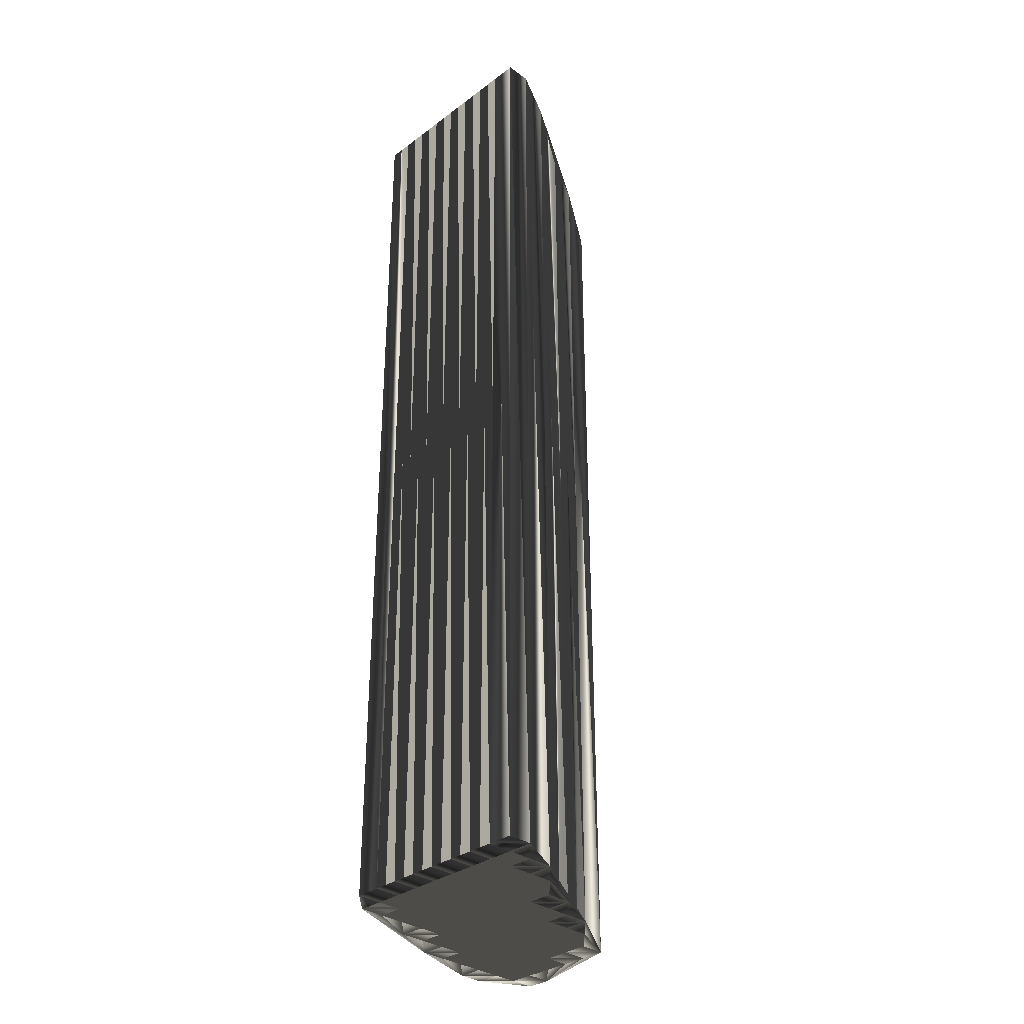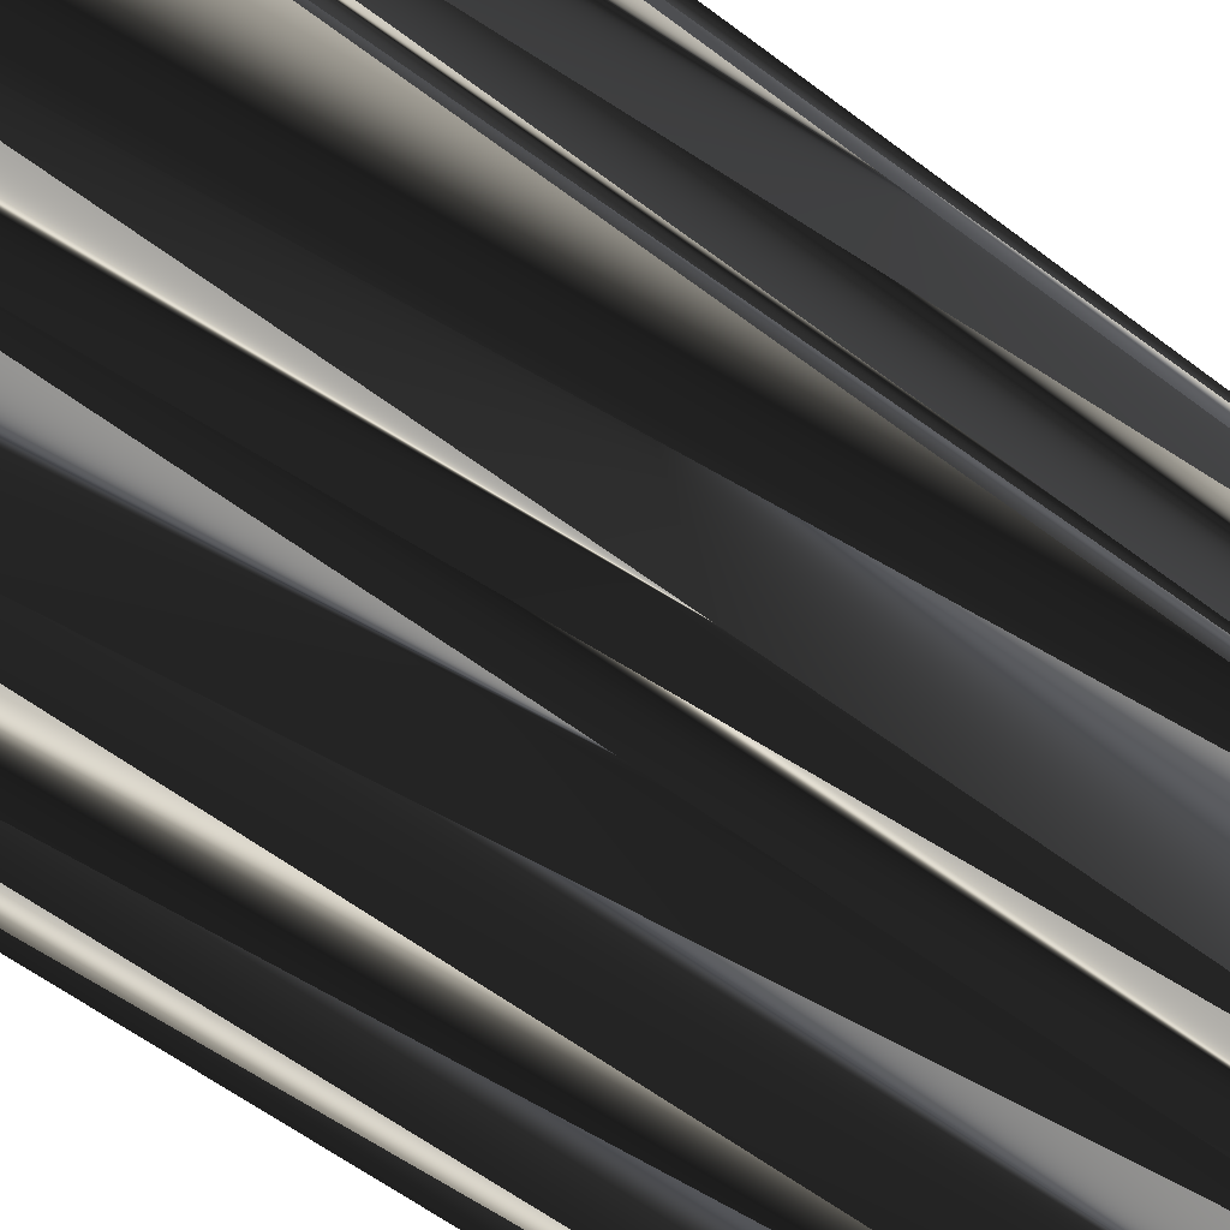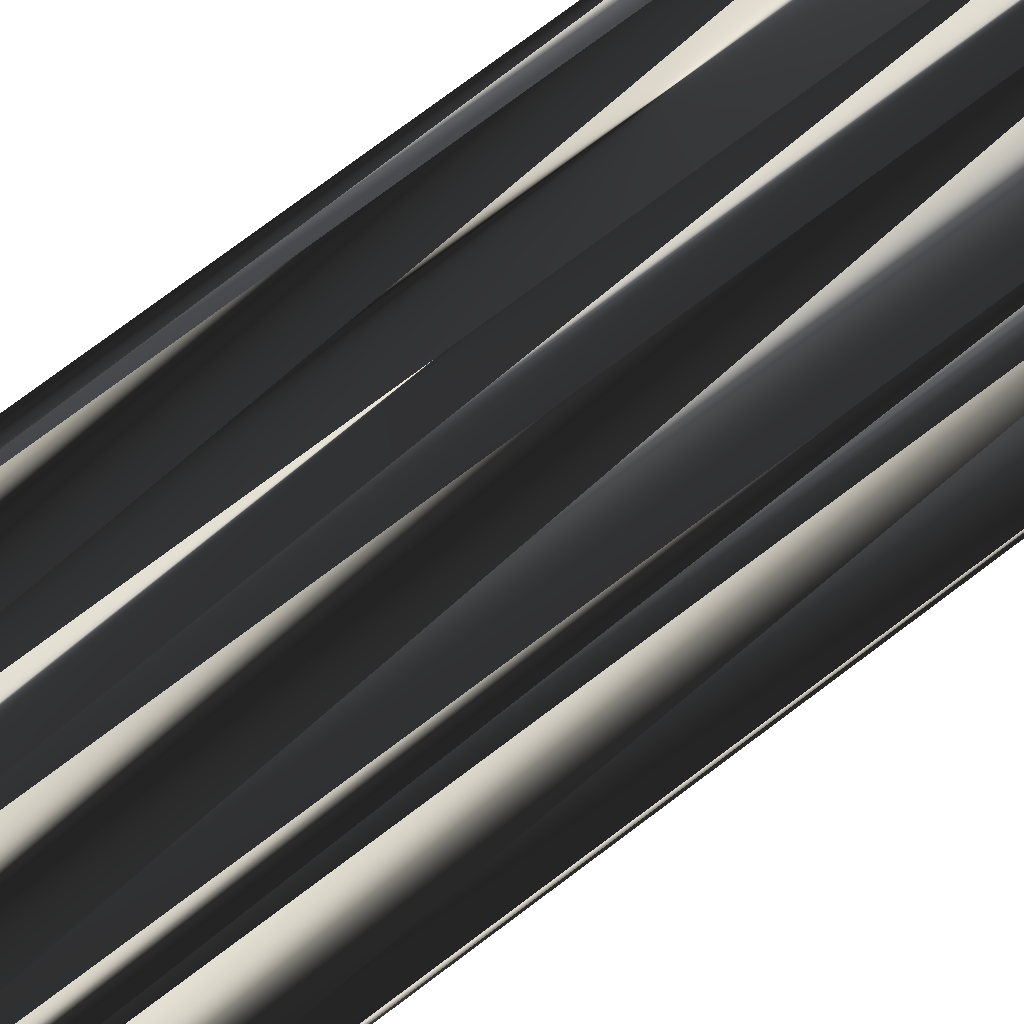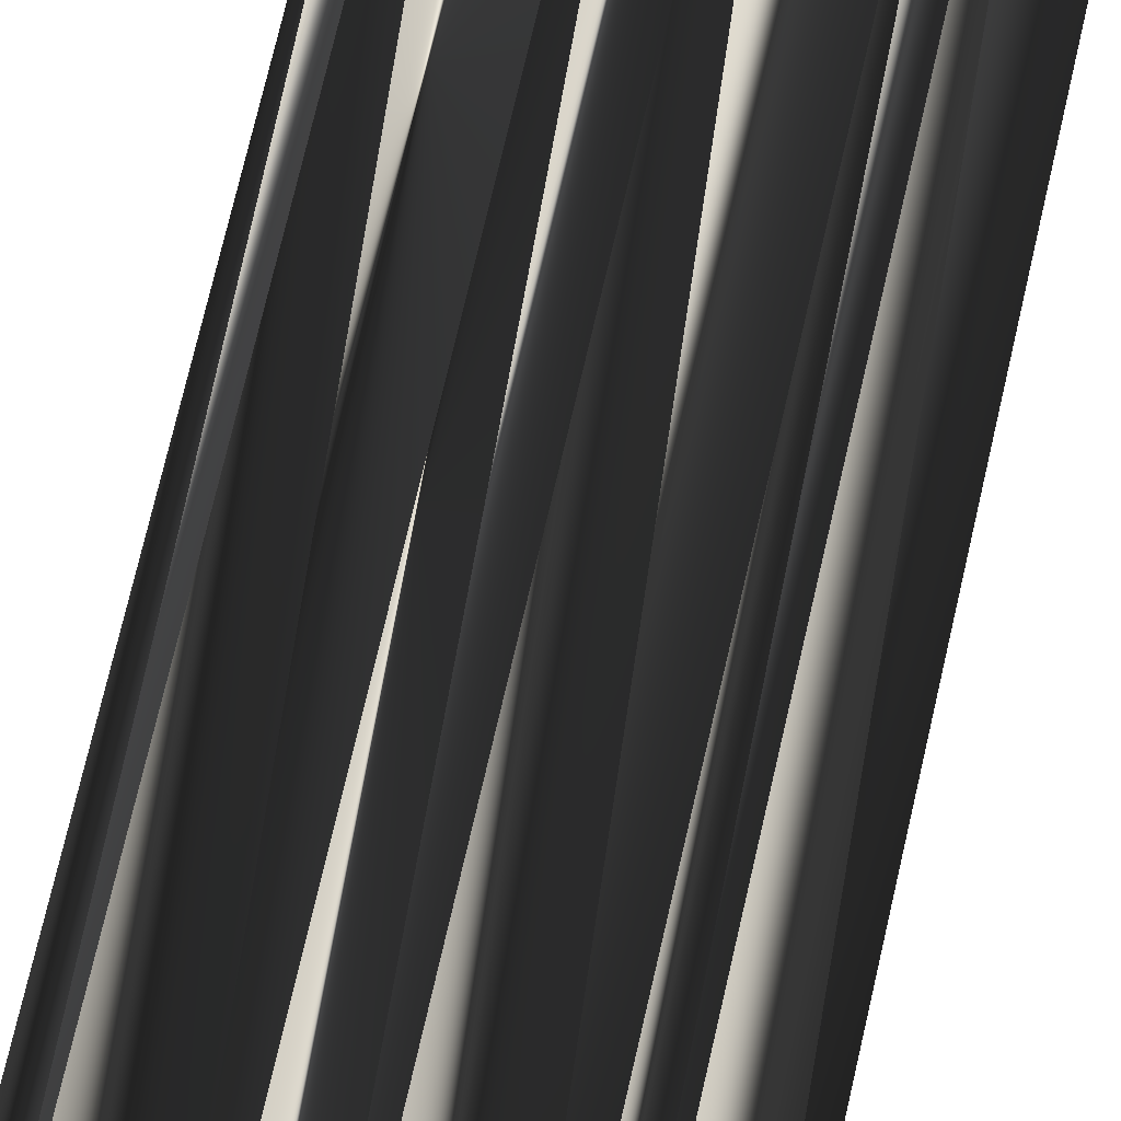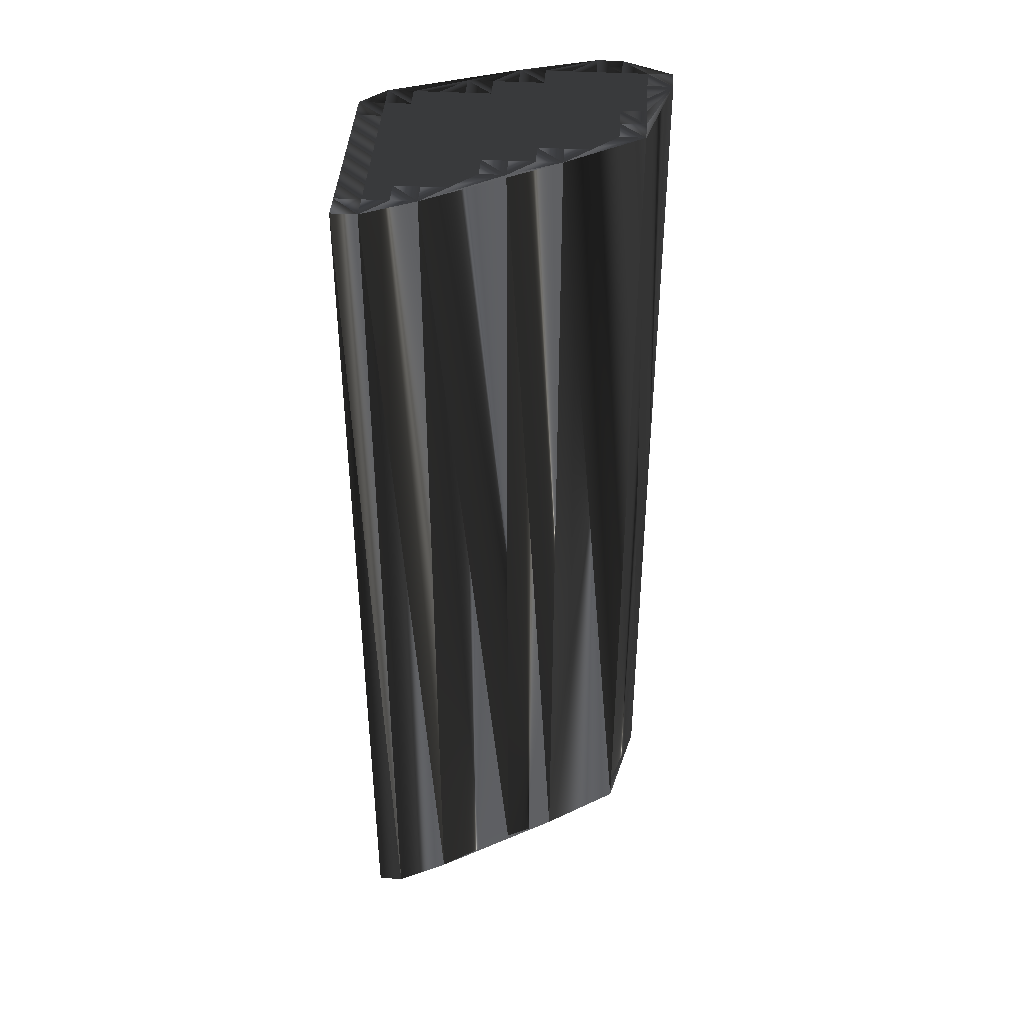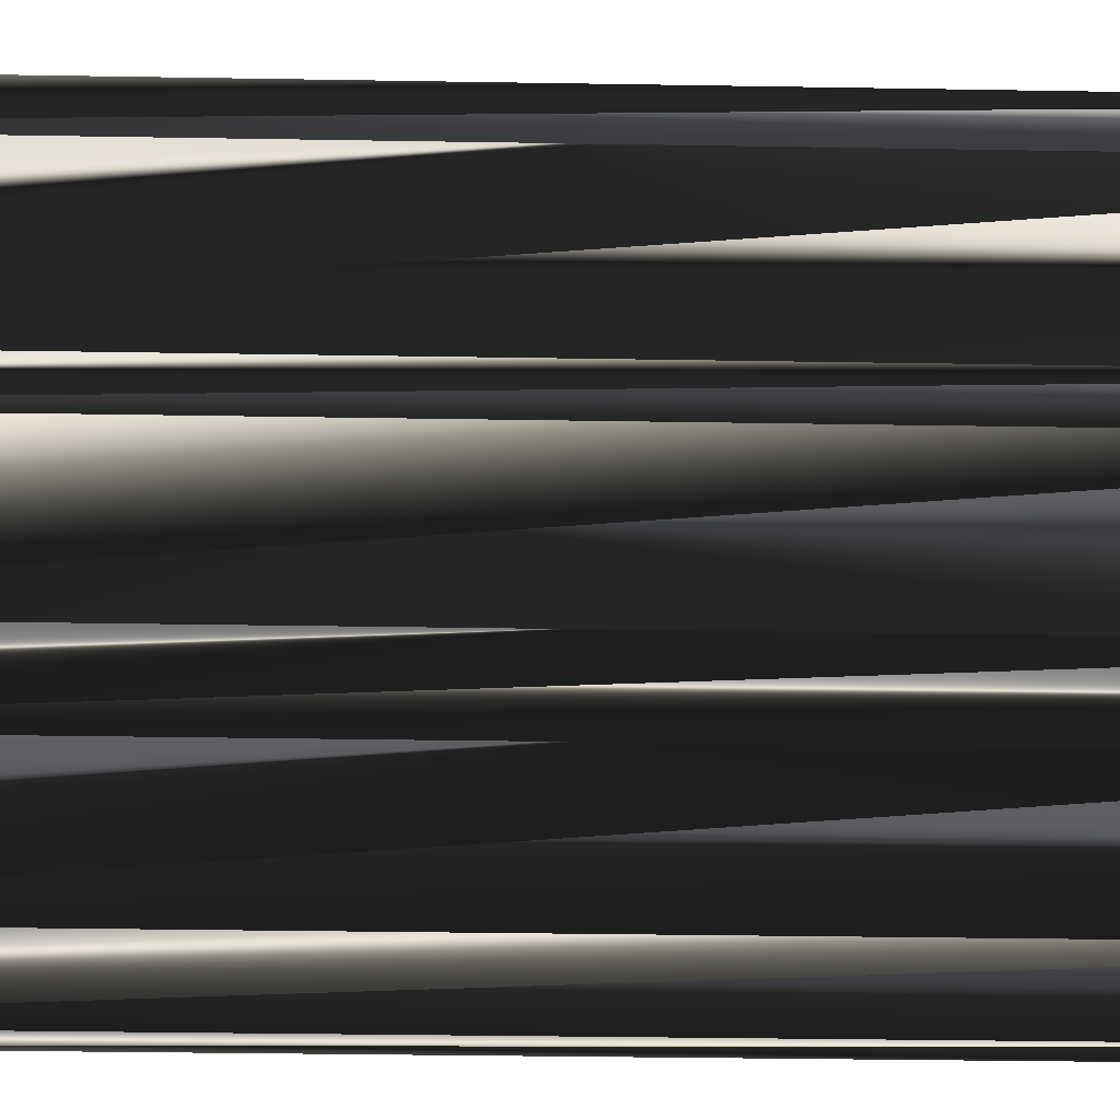
<metadata>
{"format":"obj","ext":"obj","renderer":"f3d","projection":"perspective","resolution":1024,"background":"white","views":[{"elev":-32.8,"azim":-44.5,"up":"+Z"},{"elev":-50.9,"azim":49.2,"up":"+Y"},{"elev":76.5,"azim":53.1,"up":"+Y"},{"elev":73.6,"azim":13.0,"up":"+Y"},{"elev":41.2,"azim":3.8,"up":"+Z"},{"elev":-23.8,"azim":88.2,"up":"+Y"}]}
</metadata>
<code>
v 10.05 261.3 0
v 10.05 262.1 0
v 10.05 262.9 0
v 10.05 263.7 0
v 10.05 264.5 0
v 10.05 265.3 0
v 10.05 266.1 0
v 10.05 266.9 0
v 10.05 267.7 0
v 10.85 261.3 0
v 10.85 262.1 0
v 10.85 262.9 0
v 10.85 263.7 0
v 10.85 264.5 0
v 10.85 265.3 0
v 10.85 266.1 0
v 10.85 266.9 0
v 10.85 267.7 0
v 10.85 268.5 0
v 11.65 262.1 0
v 11.65 262.9 0
v 11.65 263.7 0
v 11.65 264.5 0
v 11.65 265.3 0
v 11.65 266.1 0
v 11.65 266.9 0
v 11.65 267.7 0
v 11.65 268.5 0
v 12.45 262.1 0
v 12.45 262.9 0
v 12.45 263.7 0
v 12.45 264.5 0
v 12.45 265.3 0
v 12.45 266.1 0
v 12.45 266.9 0
v 12.45 267.7 0
v 12.45 268.5 0
v 13.25 262.9 0
v 13.25 263.7 0
v 13.25 264.5 0
v 13.25 265.3 0
v 13.25 266.1 0
v 13.25 266.9 0
v 13.25 267.7 0
v 13.25 268.5 0
v 13.25 269.3 0
v 14.05 263.7 0
v 14.05 264.5 0
v 14.05 265.3 0
v 14.05 266.1 0
v 14.05 266.9 0
v 14.05 267.7 0
v 14.05 268.5 0
v 14.05 269.3 0
v 14.85 263.7 0
v 14.85 264.5 0
v 14.85 265.3 0
v 14.85 266.1 0
v 14.85 266.9 0
v 14.85 267.7 0
v 14.85 268.5 0
v 14.85 269.3 0
v 14.85 270.1 0
v 15.65 264.5 0
v 15.65 265.3 0
v 15.65 266.1 0
v 15.65 266.9 0
v 15.65 267.7 0
v 15.65 268.5 0
v 15.65 269.3 0
v 15.65 270.1 0
v 16.45 264.5 0
v 16.45 265.3 0
v 16.45 266.1 0
v 16.45 266.9 0
v 16.45 267.7 0
v 16.45 268.5 0
v 16.45 269.3 0
v 16.45 270.1 0
v 17.25 265.3 0
v 17.25 266.1 0
v 17.25 266.9 0
v 17.25 267.7 0
v 17.25 268.5 0
v 17.25 269.3 0
v 17.25 270.1 0
v 17.25 270.9 0
v 18.05 266.1 0
v 18.05 266.9 0
v 18.05 267.7 0
v 18.05 268.5 0
v 18.05 269.3 0
v 18.05 270.1 0
v 18.05 270.9 0
v 18.85 266.1 0
v 18.85 266.9 0
v 18.85 267.7 0
v 18.85 268.5 0
v 18.85 269.3 0
v 18.85 270.1 0
v 19.65 269.3 0
v 19.65 270.1 0
v 10.05 261.3 30
v 10.05 262.1 30
v 10.05 262.9 30
v 10.05 263.7 30
v 10.05 264.5 30
v 10.05 265.3 30
v 10.05 266.1 30
v 10.05 266.9 30
v 10.05 267.7 30
v 10.85 261.3 30
v 10.85 262.1 30
v 10.85 262.9 30
v 10.85 263.7 30
v 10.85 264.5 30
v 10.85 265.3 30
v 10.85 266.1 30
v 10.85 266.9 30
v 10.85 267.7 30
v 10.85 268.5 30
v 11.65 262.1 30
v 11.65 262.9 30
v 11.65 263.7 30
v 11.65 264.5 30
v 11.65 265.3 30
v 11.65 266.1 30
v 11.65 266.9 30
v 11.65 267.7 30
v 11.65 268.5 30
v 12.45 262.1 30
v 12.45 262.9 30
v 12.45 263.7 30
v 12.45 264.5 30
v 12.45 265.3 30
v 12.45 266.1 30
v 12.45 266.9 30
v 12.45 267.7 30
v 12.45 268.5 30
v 13.25 262.9 30
v 13.25 263.7 30
v 13.25 264.5 30
v 13.25 265.3 30
v 13.25 266.1 30
v 13.25 266.9 30
v 13.25 267.7 30
v 13.25 268.5 30
v 13.25 269.3 30
v 14.05 263.7 30
v 14.05 264.5 30
v 14.05 265.3 30
v 14.05 266.1 30
v 14.05 266.9 30
v 14.05 267.7 30
v 14.05 268.5 30
v 14.05 269.3 30
v 14.85 263.7 30
v 14.85 264.5 30
v 14.85 265.3 30
v 14.85 266.1 30
v 14.85 266.9 30
v 14.85 267.7 30
v 14.85 268.5 30
v 14.85 269.3 30
v 14.85 270.1 30
v 15.65 264.5 30
v 15.65 265.3 30
v 15.65 266.1 30
v 15.65 266.9 30
v 15.65 267.7 30
v 15.65 268.5 30
v 15.65 269.3 30
v 15.65 270.1 30
v 16.45 264.5 30
v 16.45 265.3 30
v 16.45 266.1 30
v 16.45 266.9 30
v 16.45 267.7 30
v 16.45 268.5 30
v 16.45 269.3 30
v 16.45 270.1 30
v 17.25 265.3 30
v 17.25 266.1 30
v 17.25 266.9 30
v 17.25 267.7 30
v 17.25 268.5 30
v 17.25 269.3 30
v 17.25 270.1 30
v 17.25 270.9 30
v 18.05 266.1 30
v 18.05 266.9 30
v 18.05 267.7 30
v 18.05 268.5 30
v 18.05 269.3 30
v 18.05 270.1 30
v 18.05 270.9 30
v 18.85 266.1 30
v 18.85 266.9 30
v 18.85 267.7 30
v 18.85 268.5 30
v 18.85 269.3 30
v 18.85 270.1 30
v 19.65 269.3 30
v 19.65 270.1 30
f 22 30 31
f 24 23 32
f 46 45 53
f 55 47 38
f 13 4 12
f 36 27 35
f 14 22 23
f 68 60 67
f 29 20 10
f 15 6 14
f 11 20 12
f 13 21 22
f 15 23 24
f 15 24 16
f 49 50 42
f 16 24 25
f 8 16 17
f 10 2 1
f 51 44 43
f 18 19 9
f 36 28 27
f 27 28 19
f 34 26 25
f 17 26 18
f 41 49 42
f 33 34 25
f 42 43 35
f 63 54 62
f 84 85 78
f 86 87 79
f 50 57 58
f 78 77 84
f 75 76 68
f 85 84 91
f 81 88 82
f 90 97 91
f 29 30 21
f 35 43 36
f 40 41 33
f 50 51 43
f 42 35 34
f 65 73 66
f 66 67 59
f 97 98 91
f 74 81 75
f 3 11 12
f 11 3 2
f 12 4 3
f 2 10 11
f 11 10 20
f 29 21 20
f 20 21 12
f 49 56 57
f 47 40 39
f 29 38 30
f 32 39 40
f 30 38 31
f 25 24 33
f 31 39 32
f 32 40 33
f 31 38 39
f 39 38 47
f 41 48 49
f 51 58 59
f 15 14 23
f 24 32 33
f 40 47 48
f 64 56 55
f 14 13 22
f 23 31 32
f 21 30 22
f 22 31 23
f 14 5 13
f 13 12 21
f 13 5 4
f 14 6 5
f 15 7 6
f 16 8 7
f 7 15 16
f 9 17 18
f 33 41 34
f 34 35 26
f 17 9 8
f 18 27 19
f 28 37 46
f 16 25 17
f 17 25 26
f 35 27 26
f 26 27 18
f 28 36 37
f 69 70 62
f 19 28 46
f 46 53 54
f 54 53 61
f 46 37 45
f 44 37 36
f 59 60 52
f 52 53 45
f 52 45 44
f 44 45 37
f 42 50 43
f 43 44 36
f 40 48 41
f 41 42 34
f 55 48 47
f 51 59 52
f 50 58 51
f 51 52 44
f 53 52 60
f 71 70 78
f 54 61 62
f 62 61 69
f 61 60 68
f 82 76 75
f 78 70 77
f 66 74 67
f 19 46 63
f 63 46 54
f 63 62 70
f 92 93 86
f 71 78 79
f 69 77 70
f 70 71 63
f 92 86 85
f 85 79 78
f 79 85 86
f 94 100 102
f 63 71 87
f 87 71 79
f 93 87 86
f 94 87 93
f 100 99 101
f 94 93 100
f 99 93 92
f 102 100 101
f 101 96 95
f 100 93 99
f 91 92 85
f 98 92 91
f 89 83 82
f 82 88 89
f 90 91 84
f 101 99 98
f 98 99 92
f 101 98 97
f 96 89 95
f 101 97 96
f 96 97 90
f 80 95 88
f 83 89 90
f 90 84 83
f 83 84 77
f 88 95 89
f 89 96 90
f 76 69 68
f 68 69 61
f 61 53 60
f 60 59 67
f 50 49 57
f 58 66 59
f 82 83 76
f 75 68 67
f 83 77 76
f 76 77 69
f 72 73 65
f 65 66 58
f 49 48 56
f 57 65 58
f 64 57 56
f 56 48 55
f 72 64 55
f 55 38 29
f 72 65 64
f 64 65 57
f 80 73 72
f 72 55 29
f 80 81 74
f 74 75 67
f 80 88 81
f 81 82 75
f 80 74 73
f 73 74 66
f 80 72 95
f 132 124 133
f 125 126 134
f 147 148 155
f 149 157 140
f 106 115 114
f 129 138 137
f 124 116 125
f 162 170 169
f 122 131 112
f 108 117 116
f 122 113 114
f 123 115 124
f 125 117 126
f 126 117 118
f 152 151 144
f 126 118 127
f 118 110 119
f 104 112 103
f 146 153 145
f 121 120 111
f 130 138 129
f 130 129 121
f 128 136 127
f 128 119 120
f 151 143 144
f 136 135 127
f 145 144 137
f 156 165 164
f 187 186 180
f 189 188 181
f 159 152 160
f 179 180 186
f 178 177 170
f 186 187 193
f 190 183 184
f 199 192 193
f 132 131 123
f 145 137 138
f 143 142 135
f 153 152 145
f 137 144 136
f 175 167 168
f 169 168 161
f 200 199 193
f 183 176 177
f 113 105 114
f 105 113 104
f 106 114 105
f 112 104 113
f 112 113 122
f 123 131 122
f 123 122 114
f 158 151 159
f 142 149 141
f 140 131 132
f 141 134 142
f 140 132 133
f 126 127 135
f 141 133 134
f 142 134 135
f 140 133 141
f 140 141 149
f 150 143 151
f 160 153 161
f 116 117 125
f 134 126 135
f 149 142 150
f 158 166 157
f 115 116 124
f 133 125 134
f 132 123 124
f 133 124 125
f 107 116 115
f 114 115 123
f 107 115 106
f 108 116 107
f 109 117 108
f 110 118 109
f 117 109 118
f 119 111 120
f 143 135 136
f 137 136 128
f 111 119 110
f 129 120 121
f 139 130 148
f 127 118 119
f 127 119 128
f 129 137 128
f 129 128 120
f 138 130 139
f 172 171 164
f 130 121 148
f 155 148 156
f 155 156 163
f 139 148 147
f 139 146 138
f 162 161 154
f 155 154 147
f 147 154 146
f 147 146 139
f 152 144 145
f 146 145 138
f 150 142 143
f 144 143 136
f 150 157 149
f 161 153 154
f 160 152 153
f 154 153 146
f 154 155 162
f 172 173 180
f 163 156 164
f 163 164 171
f 162 163 170
f 178 184 177
f 172 180 179
f 176 168 169
f 148 121 165
f 148 165 156
f 164 165 172
f 195 194 188
f 180 173 181
f 179 171 172
f 173 172 165
f 188 194 187
f 181 187 180
f 187 181 188
f 202 196 204
f 173 165 189
f 173 189 181
f 189 195 188
f 189 196 195
f 201 202 203
f 195 196 202
f 195 201 194
f 202 204 203
f 198 203 197
f 195 202 201
f 194 193 187
f 194 200 193
f 185 191 184
f 190 184 191
f 193 192 186
f 201 203 200
f 201 200 194
f 200 203 199
f 191 198 197
f 199 203 198
f 199 198 192
f 197 182 190
f 191 185 192
f 186 192 185
f 186 185 179
f 197 190 191
f 198 191 192
f 171 178 170
f 171 170 163
f 155 163 162
f 161 162 169
f 151 152 159
f 168 160 161
f 185 184 178
f 170 177 169
f 179 185 178
f 179 178 171
f 175 174 167
f 168 167 160
f 150 151 158
f 167 159 160
f 159 166 158
f 150 158 157
f 166 174 157
f 140 157 131
f 167 174 166
f 167 166 159
f 175 182 174
f 157 174 131
f 183 182 176
f 177 176 169
f 190 182 183
f 184 183 177
f 176 182 175
f 176 175 168
f 174 182 197
f 1 103 10
f 10 112 103
f 10 112 29
f 29 131 112
f 29 131 55
f 55 157 131
f 55 157 72
f 72 174 157
f 72 174 95
f 95 197 174
f 95 197 96
f 96 198 197
f 96 198 101
f 101 203 198
f 101 203 102
f 102 204 203
f 102 204 94
f 94 196 204
f 94 196 87
f 87 189 196
f 87 189 63
f 63 165 189
f 63 165 46
f 46 148 165
f 46 148 19
f 19 121 148
f 19 121 9
f 9 111 121
f 9 111 8
f 8 110 111
f 8 110 7
f 7 109 110
f 7 109 6
f 6 108 109
f 6 108 5
f 5 107 108
f 5 107 4
f 4 106 107
f 4 106 3
f 3 105 106
f 3 105 2
f 2 104 105
f 2 104 1
f 1 103 104

</code>
